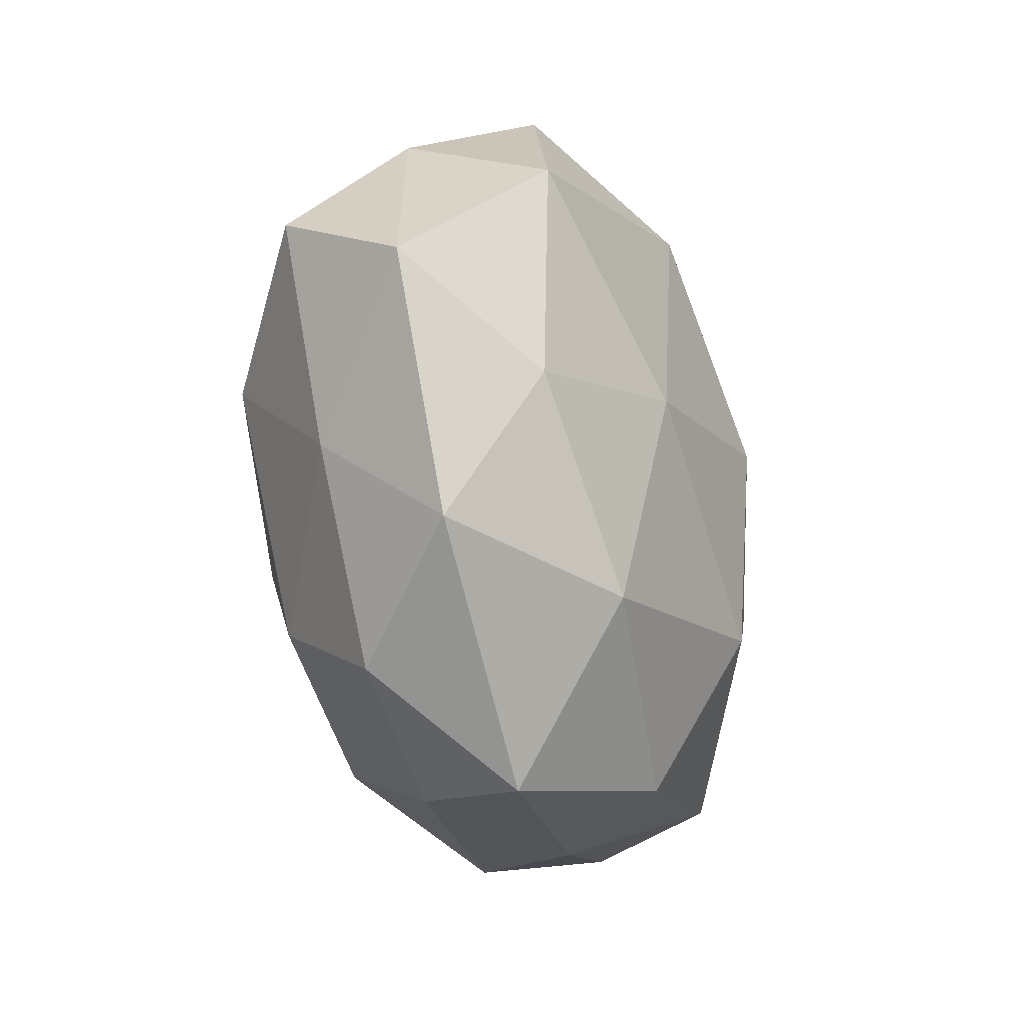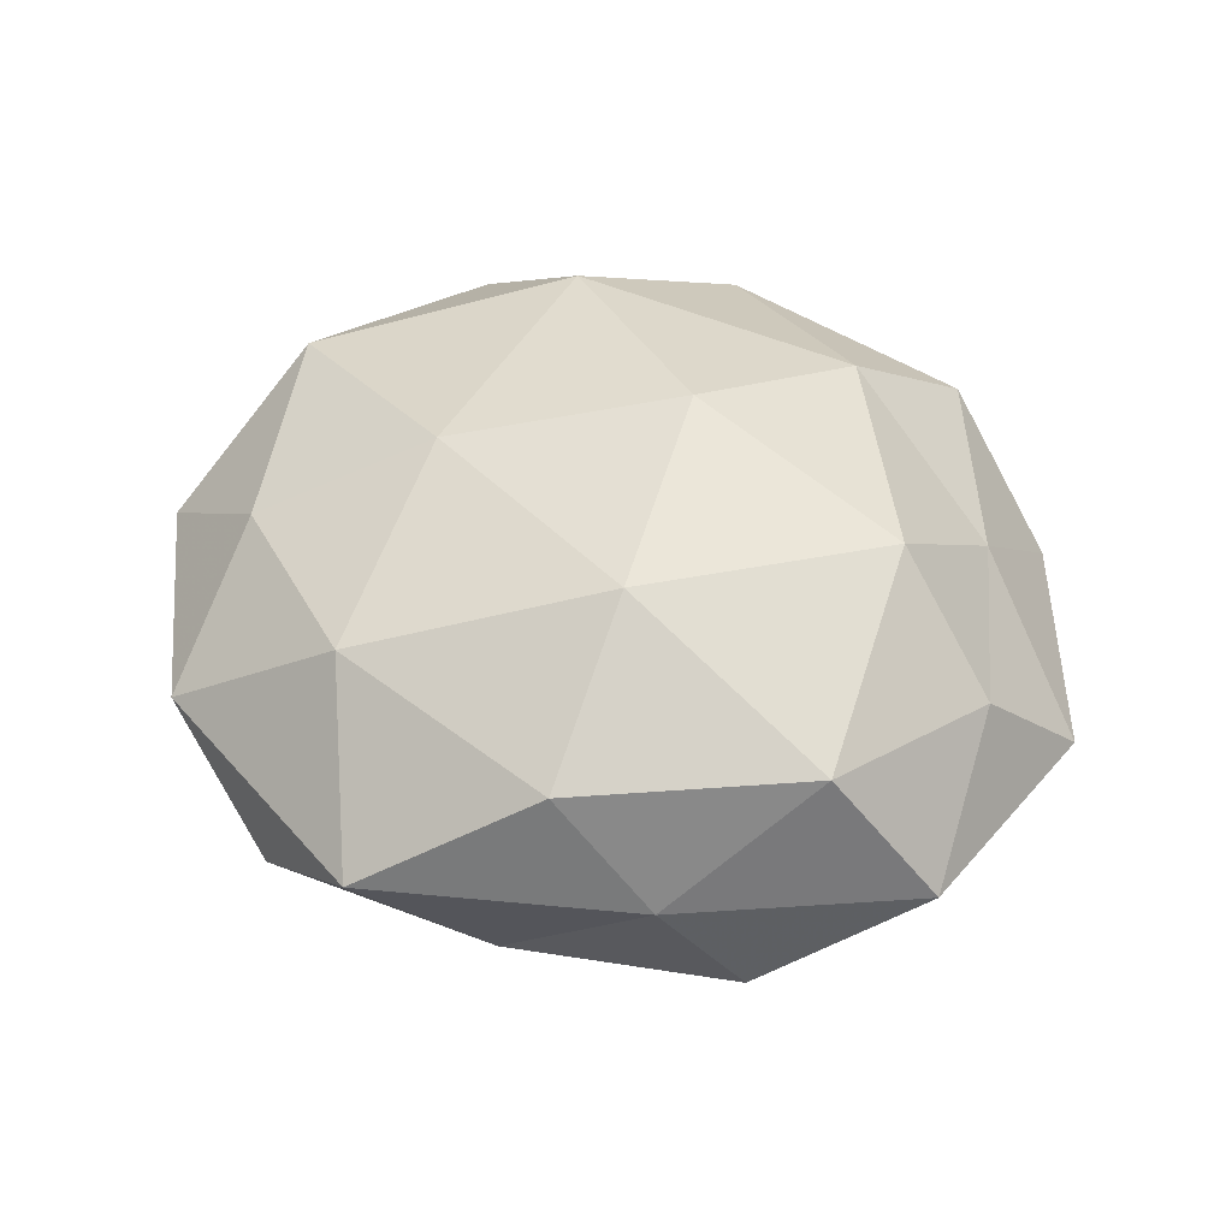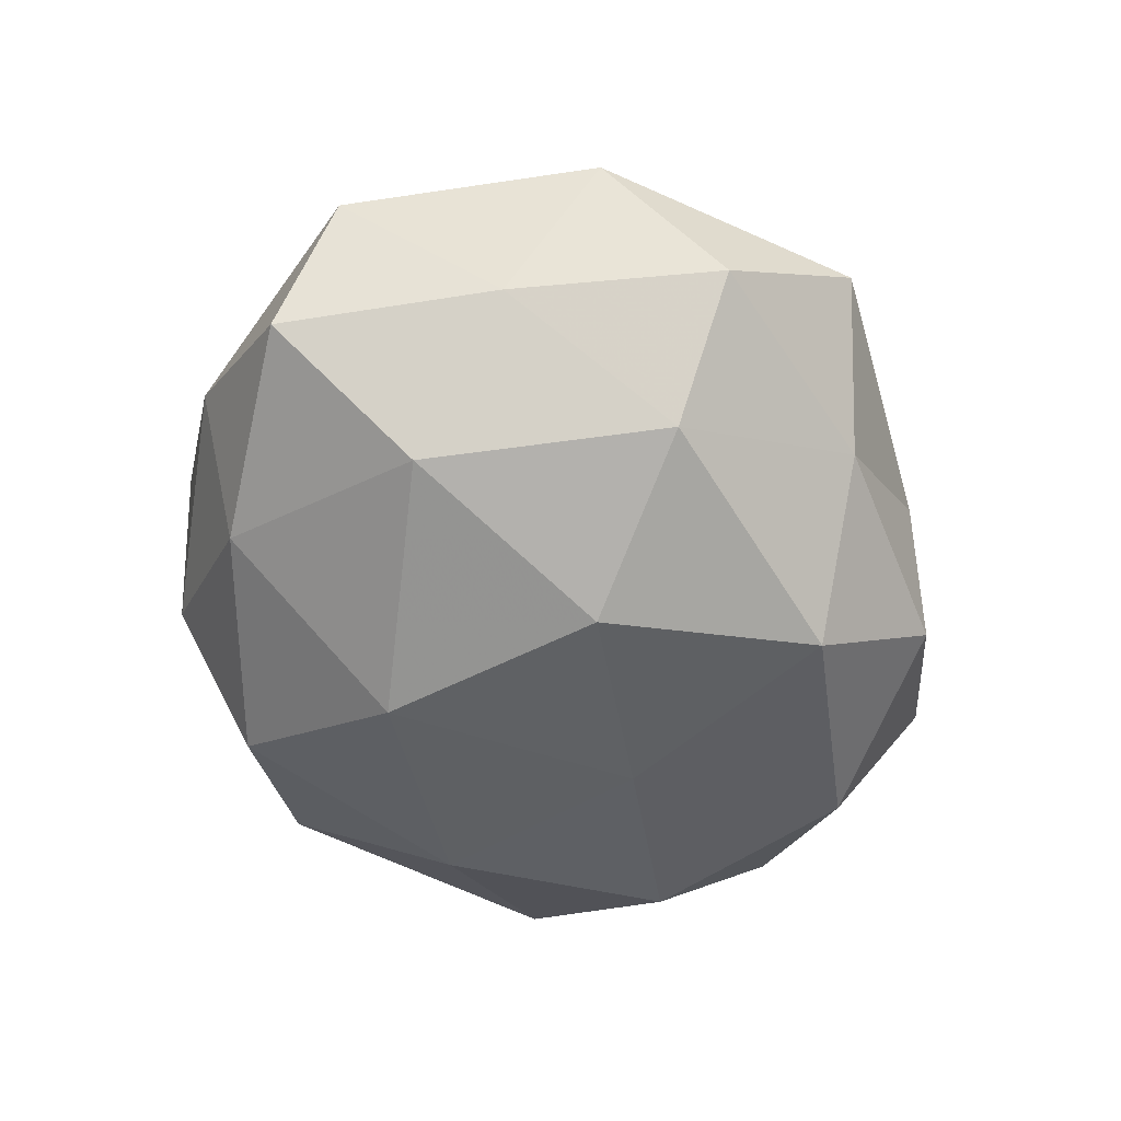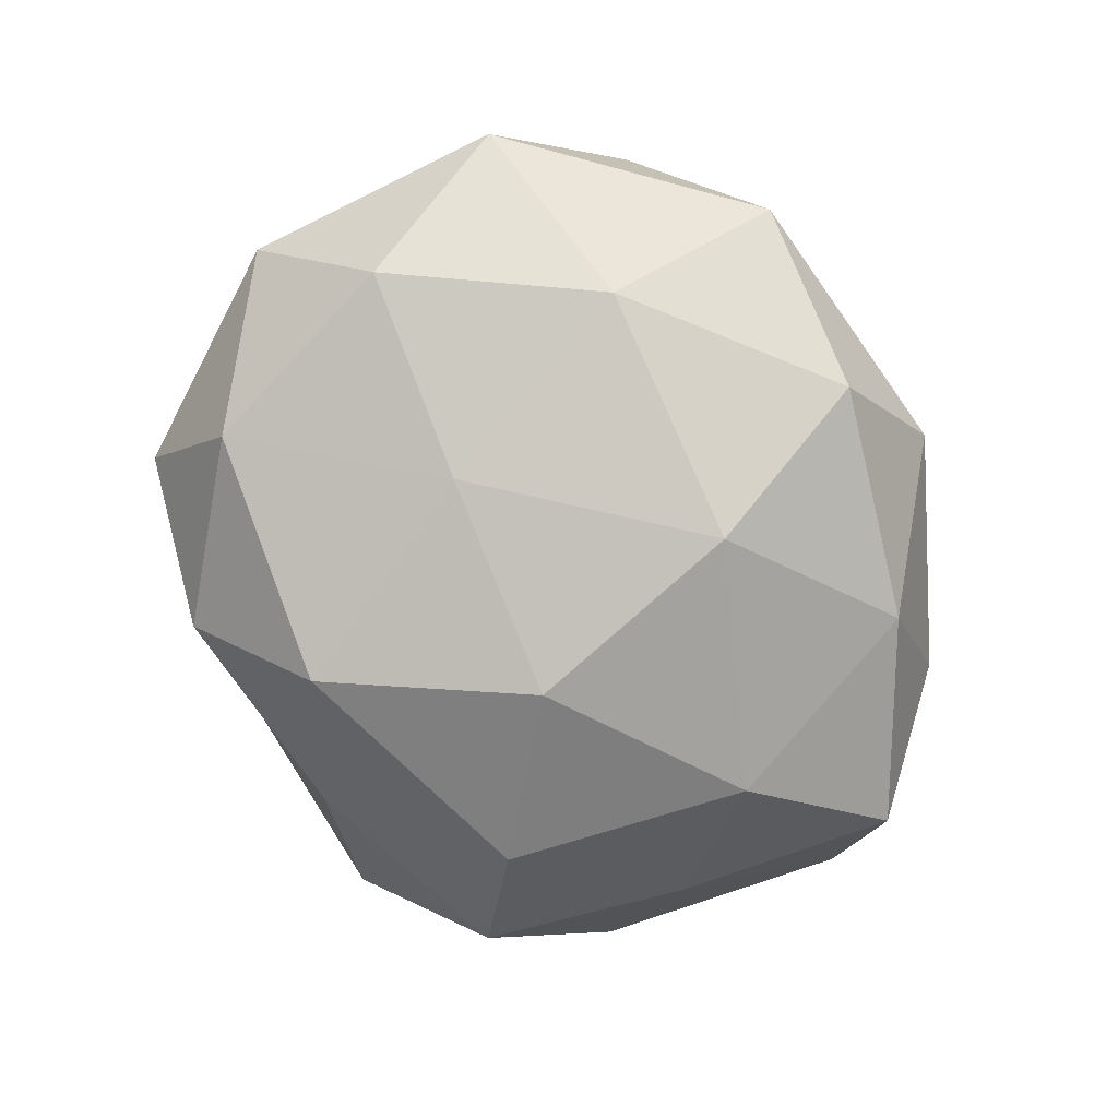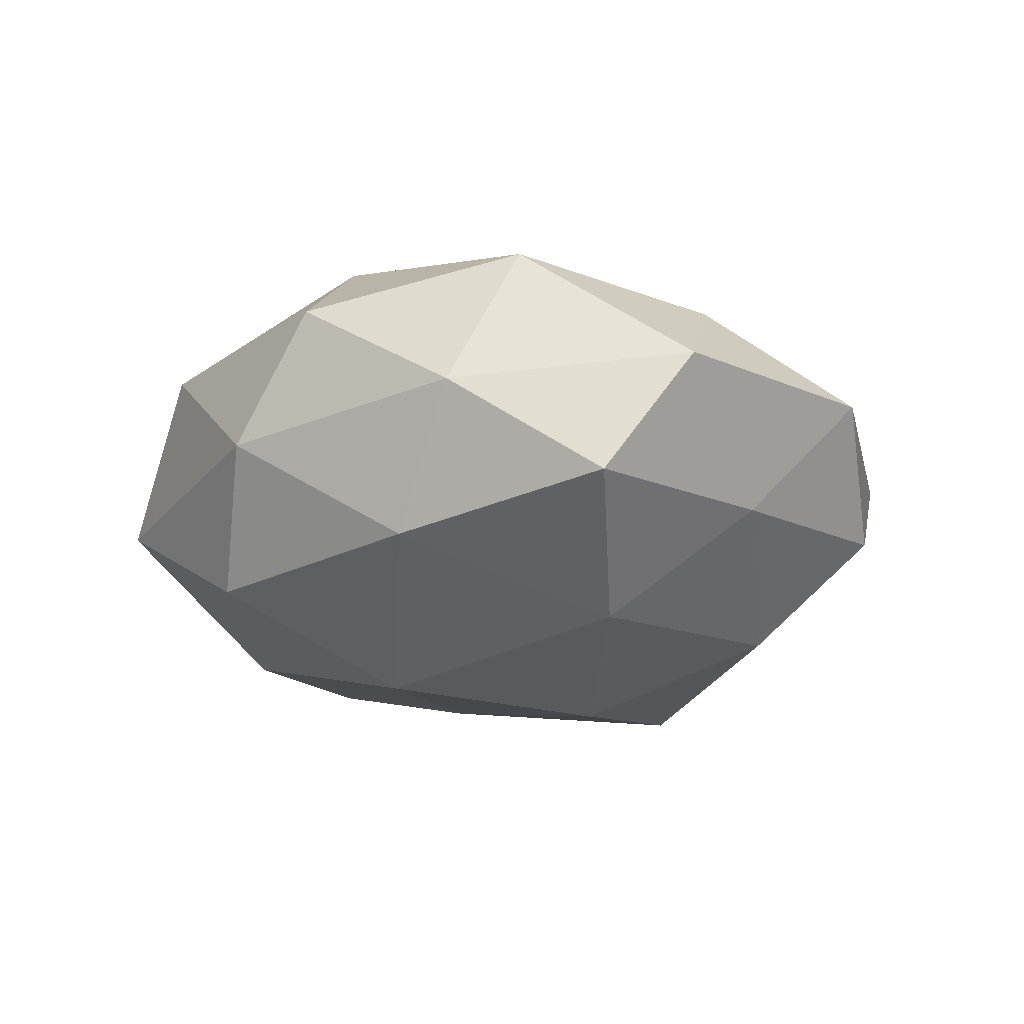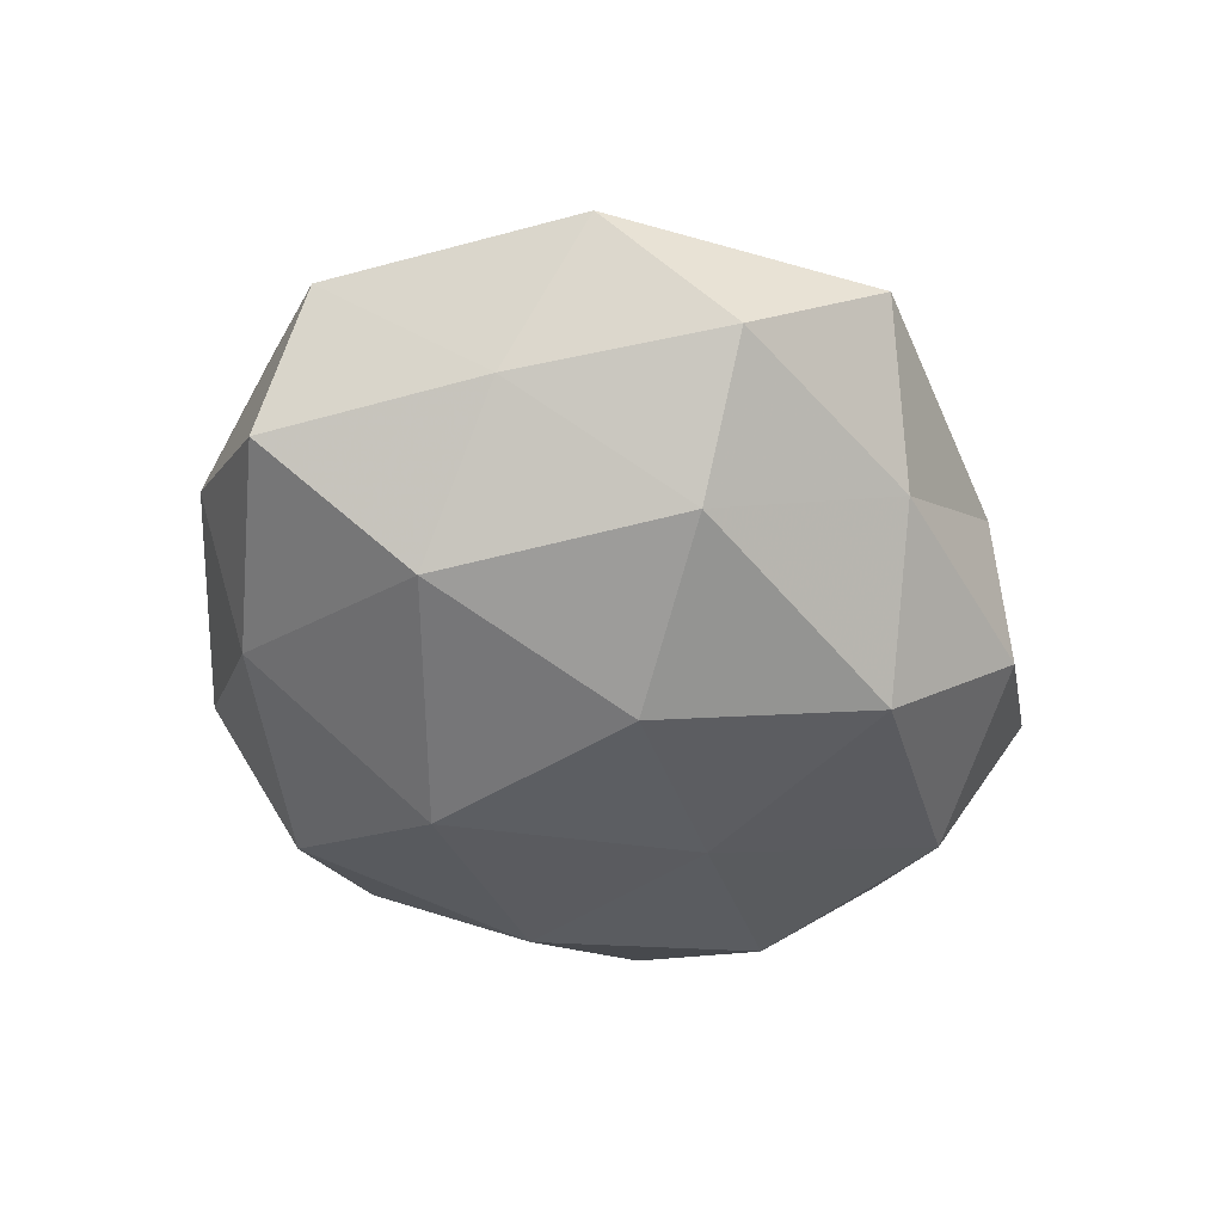
<metadata>
{"format":"obj","ext":"obj","renderer":"f3d","projection":"perspective","resolution":1024,"background":"white","views":[{"elev":-36.8,"azim":-73.9,"up":"+Y"},{"elev":47.0,"azim":18.6,"up":"+Z"},{"elev":-58.8,"azim":-58.3,"up":"+Z"},{"elev":-79.6,"azim":134.5,"up":"+Z"},{"elev":-19.7,"azim":-110.5,"up":"+Z"},{"elev":-49.7,"azim":-51.0,"up":"+Z"}]}
</metadata>
<code>
v 0.01951 0.02501 0.02112
v -0.03785 -0.01232 0.01479
v -0.04906 0.00629 -0.01207
v 0.02639 -0.03651 -0.01101
v 0.02023 0.02733 -0.01943
v -0.01351 0.02585 0.0246
v 0.01303 -0.02817 -0.02399
v -0.01957 0.04165 -0.003312
v 0.04388 -0.009163 0.01008
v -0.007511 0.01734 -0.0281
v -0.01265 -0.04897 0.004545
v -0.02862 0.03599 0.01131
v -0.03141 -0.001663 -0.02356
v -0.04158 0.02256 -0.0004906
v 0.04387 -0.02754 -0.0002038
v 0.04087 0.009318 -0.0166
v -0.01987 -0.03092 0.01861
v 0.0003645 -0.04073 -0.01049
v -0.01854 -0.02776 -0.02101
v -0.01901 -0.003838 0.02433
v -0.03069 0.02449 -0.01608
v 0.05259 -2.823e-05 -0.003127
v -0.03852 -0.01747 -0.0105
v 0.03197 -0.02916 0.01591
v -0.05232 -0.003744 0.002424
v 0.02898 0.03888 0.008487
v -0.006549 0.03901 -0.01764
v 0.01333 0.04685 -0.005418
v 0.006369 0.006055 0.02924
v 0.006353 -0.04014 0.01582
v 0.01764 -0.04063 0.002285
v -0.04206 0.01375 0.01659
v -0.02655 -0.03955 -0.008516
v 0.03986 -0.01663 -0.01631
v 0.04283 0.02935 -0.005301
v 0.03839 0.01355 0.009708
v 0.01811 -5.073e-05 -0.02356
v -0.0001794 0.04479 0.01184
v 0.03187 -0.002111 0.02304
v -0.03993 -0.03117 0.004291
v -0.005919 -0.009555 -0.02892
v 0.007557 -0.02064 0.02671
f 12 8 14
f 4 18 7
f 18 19 7
f 20 2 17
f 3 21 13
f 21 10 13
f 14 21 3
f 8 21 14
f 15 22 9
f 13 23 3
f 19 23 13
f 15 9 24
f 14 3 25
f 25 3 23
f 5 10 27
f 8 27 21
f 21 27 10
f 27 28 5
f 8 28 27
f 6 29 1
f 6 20 29
f 11 30 17
f 4 15 31
f 4 31 18
f 31 11 18
f 15 24 31
f 31 30 11
f 31 24 30
f 12 32 6
f 12 14 32
f 32 2 20
f 32 20 6
f 32 25 2
f 14 25 32
f 18 11 33
f 18 33 19
f 19 33 23
f 4 7 34
f 4 34 15
f 34 22 15
f 34 16 22
f 5 35 16
f 22 16 35
f 28 35 5
f 28 26 35
f 9 22 36
f 26 1 36
f 22 35 36
f 36 35 26
f 37 10 5
f 16 37 5
f 7 37 34
f 34 37 16
f 6 1 38
f 12 6 38
f 12 38 8
f 38 1 26
f 38 28 8
f 38 26 28
f 24 9 39
f 1 29 39
f 1 39 36
f 36 39 9
f 40 17 2
f 11 17 40
f 2 25 40
f 25 23 40
f 33 11 40
f 40 23 33
f 13 10 41
f 7 19 41
f 41 19 13
f 7 41 37
f 37 41 10
f 20 17 42
f 29 20 42
f 42 17 30
f 30 24 42
f 24 39 42
f 42 39 29

</code>
